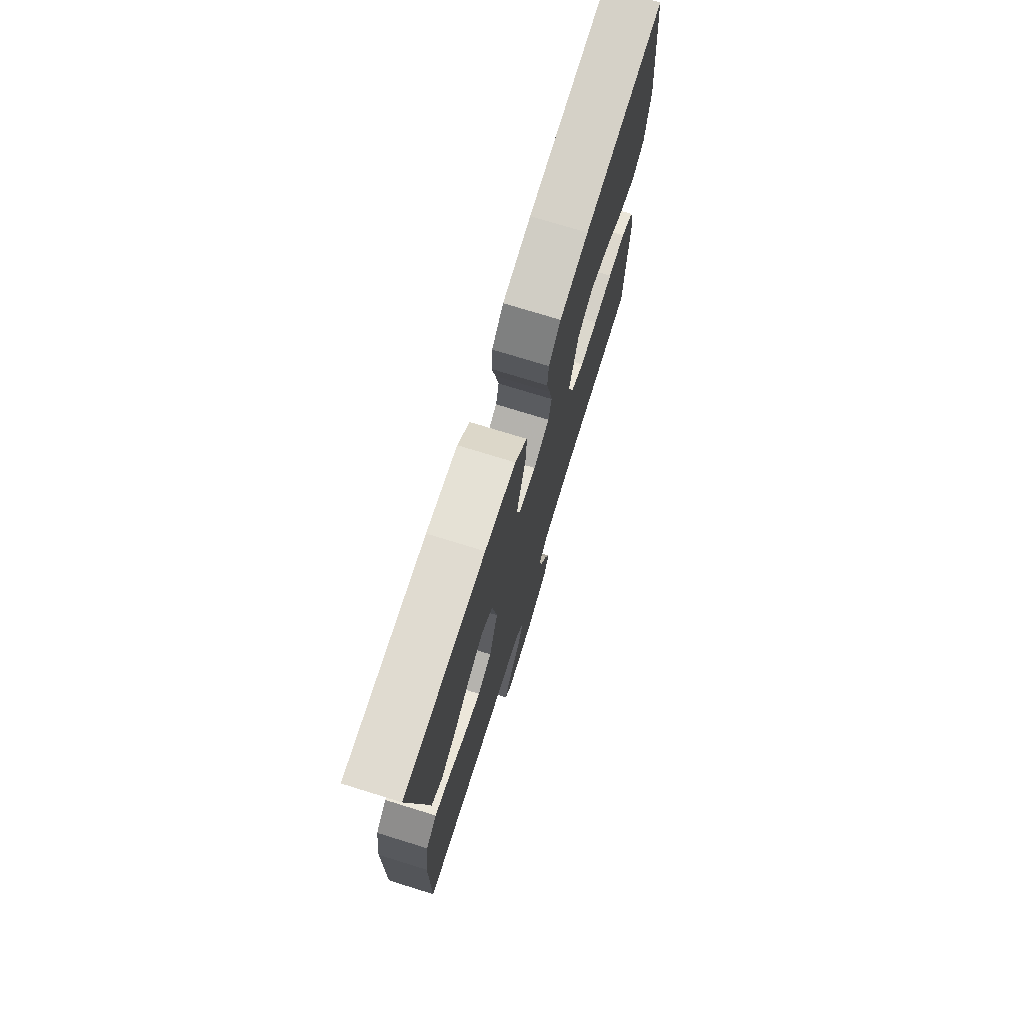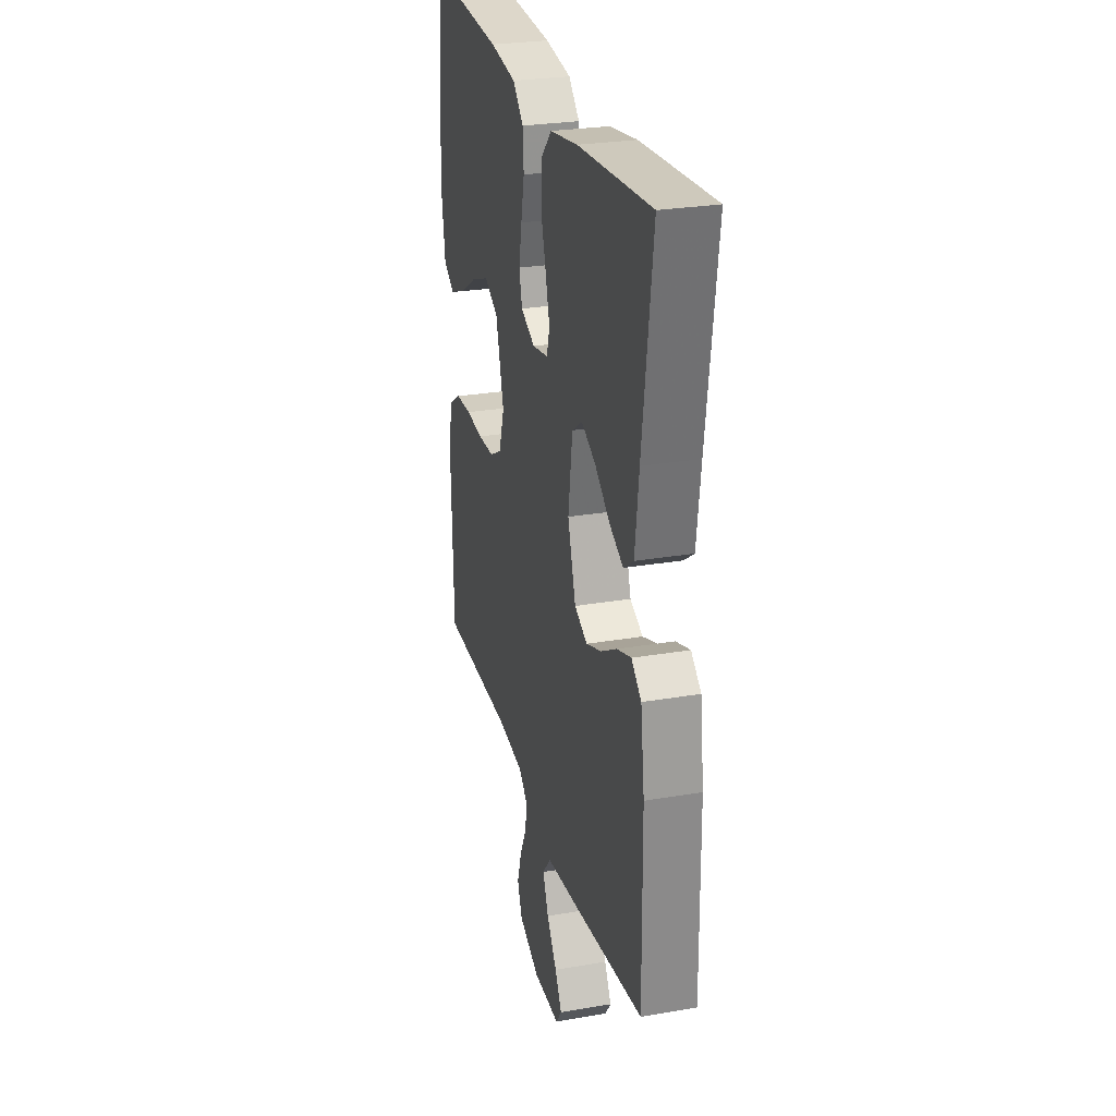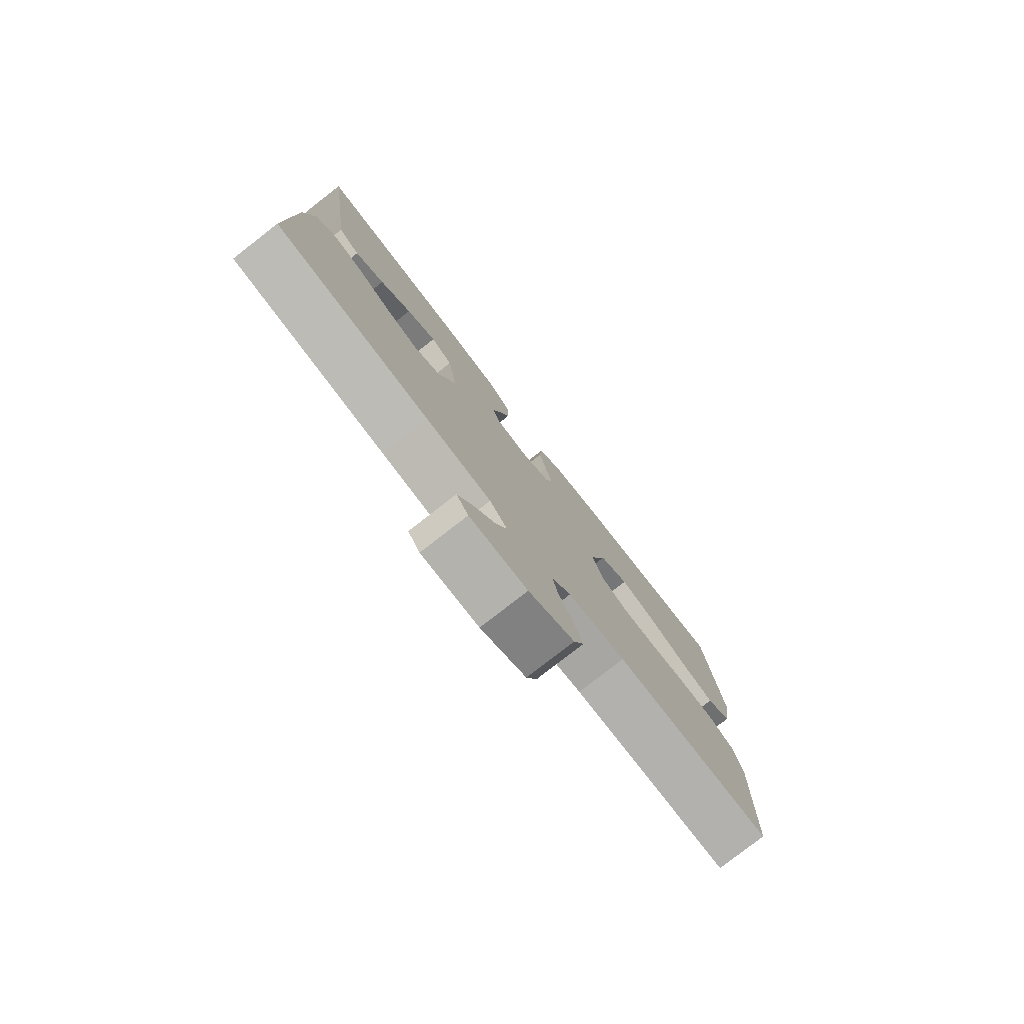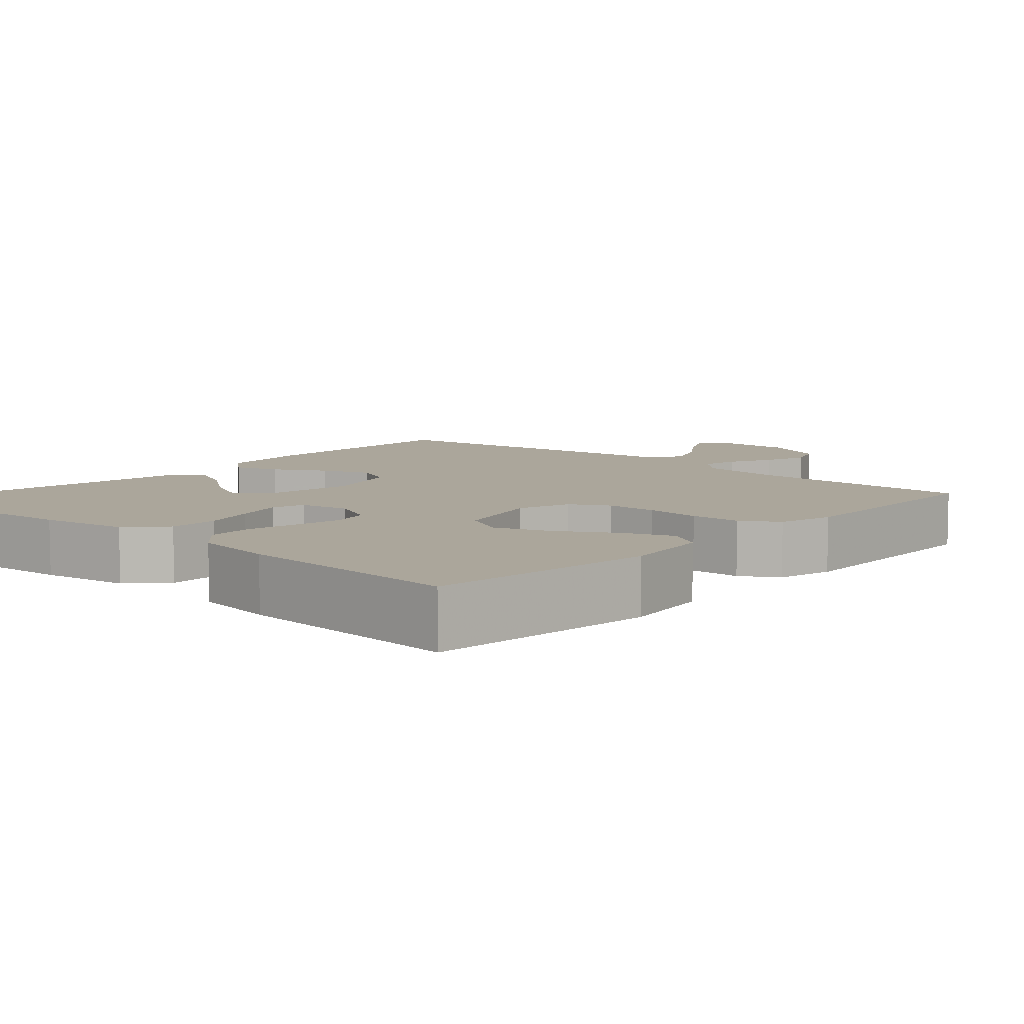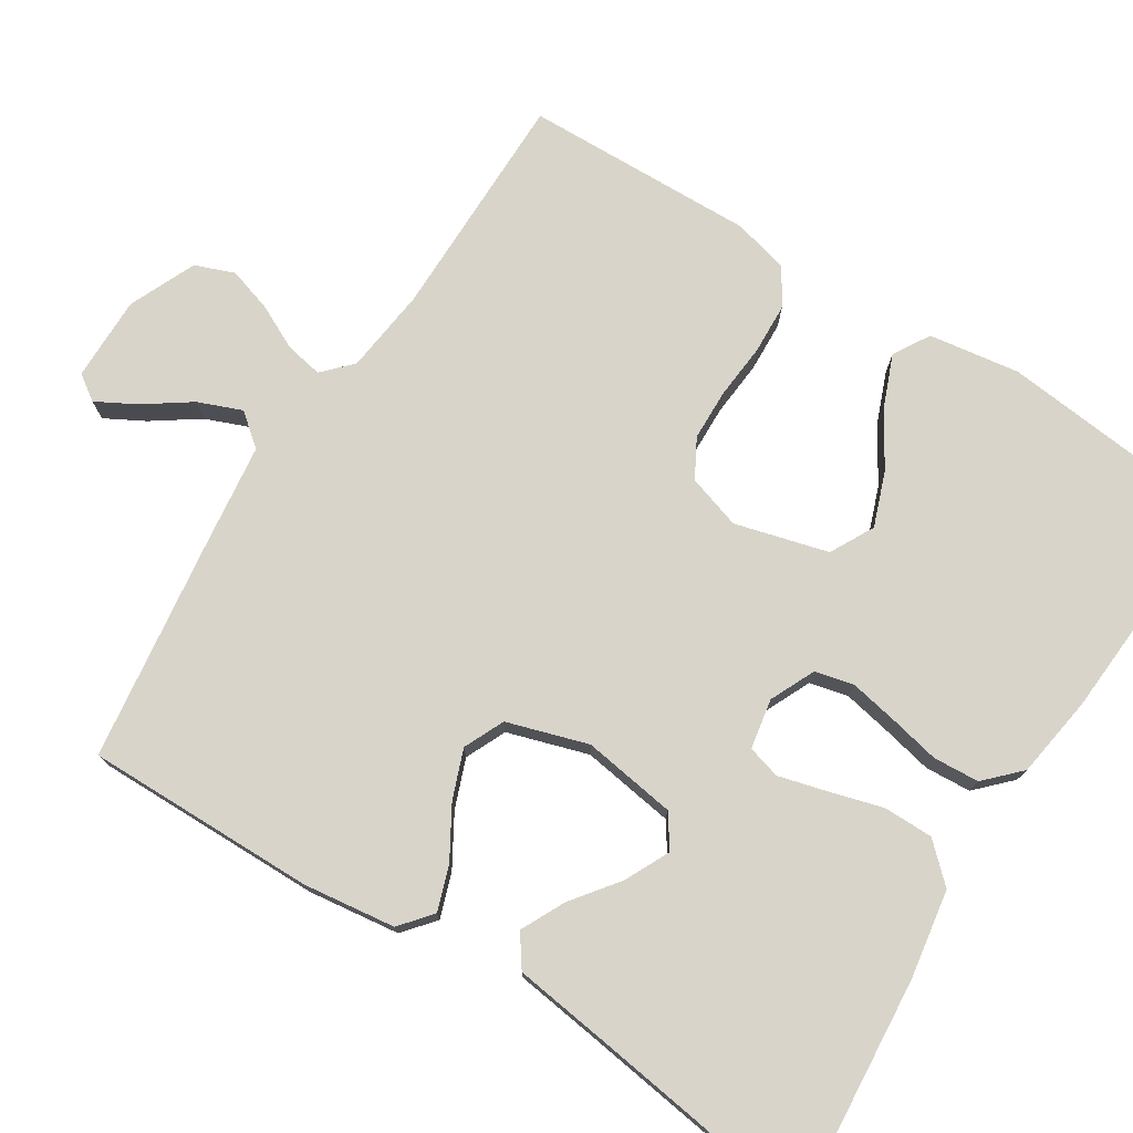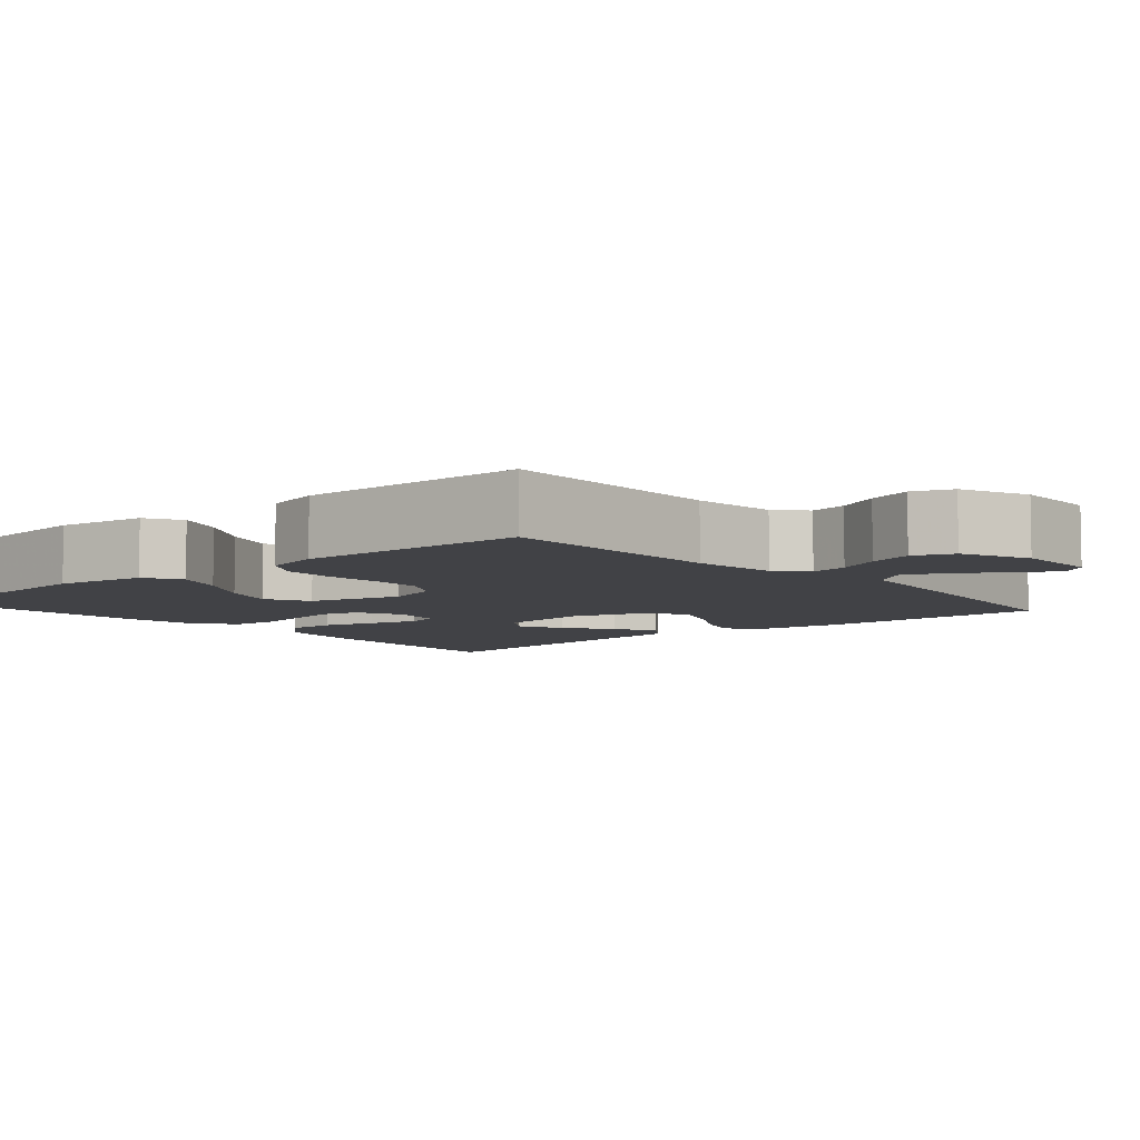
<metadata>
{"format":"obj","ext":"obj","renderer":"f3d","projection":"perspective","resolution":1024,"background":"white","views":[{"elev":74.8,"azim":-72.8,"up":"+Z"},{"elev":27.2,"azim":-104.8,"up":"+Z"},{"elev":-79.2,"azim":-52.1,"up":"+Z"},{"elev":8.0,"azim":42.2,"up":"+Y"},{"elev":75.6,"azim":-57.5,"up":"+Y"},{"elev":-6.6,"azim":130.8,"up":"+Y"}]}
</metadata>
<code>
v -0.5 0.07 -0.5
v -0.496 0.07 -0.2
v -0.48 0.07 -0.08
v -0.439 0.07 -0.046
v -0.381 0.07 -0.066
v -0.315 0.07 -0.105
v -0.252 0.07 -0.129
v -0.199 0.07 -0.105
v -0.166 0.07 0
v -0.184 0.07 0.122
v -0.226 0.07 0.151
v -0.284 0.07 0.123
v -0.345 0.07 0.077
v -0.402 0.07 0.049
v -0.443 0.07 0.078
v -0.459 0.07 0.2
v -0.5 0.07 0.5
v -0.2 0.07 0.475
v -0.085 0.07 0.456
v -0.04 0.07 0.408
v -0.04 0.07 0.343
v -0.06 0.07 0.274
v -0.077 0.07 0.211
v -0.065 0.07 0.168
v 0 0.07 0.156
v 0.059 0.07 0.183
v 0.071 0.07 0.233
v 0.059 0.07 0.296
v 0.045 0.07 0.362
v 0.049 0.07 0.422
v 0.093 0.07 0.465
v 0.2 0.07 0.481
v 0.5 0.07 0.5
v 0.53 0.07 0.2
v 0.512 0.07 0.082
v 0.465 0.07 0.054
v 0.4 0.07 0.08
v 0.326 0.07 0.125
v 0.256 0.07 0.151
v 0.199 0.07 0.121
v 0.166 0.07 0
v 0.188 0.07 -0.07
v 0.238 0.07 -0.098
v 0.305 0.07 -0.1
v 0.377 0.07 -0.094
v 0.443 0.07 -0.097
v 0.491 0.07 -0.127
v 0.509 0.07 -0.2
v 0.5 0.07 -0.5
v 0.2 0.07 -0.5
v 0.089 0.07 -0.513
v 0.052 0.07 -0.548
v 0.061 0.07 -0.597
v 0.089 0.07 -0.654
v 0.107 0.07 -0.712
v 0.087 0.07 -0.763
v 0 0.07 -0.801
v -0.11 0.07 -0.8
v -0.133 0.07 -0.767
v -0.105 0.07 -0.716
v -0.063 0.07 -0.656
v -0.04 0.07 -0.599
v -0.074 0.07 -0.557
v -0.2 0.07 -0.541
v -0.5 0 -0.5
v -0.496 0 -0.2
v -0.48 0 -0.08
v -0.439 0 -0.046
v -0.381 0 -0.066
v -0.315 0 -0.105
v -0.252 0 -0.129
v -0.199 0 -0.105
v -0.166 0 0
v -0.184 0 0.122
v -0.226 0 0.151
v -0.284 0 0.123
v -0.345 0 0.077
v -0.402 0 0.049
v -0.443 0 0.078
v -0.459 0 0.2
v -0.5 0 0.5
v -0.2 0 0.475
v -0.085 0 0.456
v -0.04 0 0.408
v -0.04 0 0.343
v -0.06 0 0.274
v -0.077 0 0.211
v -0.065 0 0.168
v 0 0 0.156
v 0.059 0 0.183
v 0.071 0 0.233
v 0.059 0 0.296
v 0.045 0 0.362
v 0.049 0 0.422
v 0.093 0 0.465
v 0.2 0 0.481
v 0.5 0 0.5
v 0.53 0 0.2
v 0.512 0 0.082
v 0.465 0 0.054
v 0.4 0 0.08
v 0.326 0 0.125
v 0.256 0 0.151
v 0.199 0 0.121
v 0.166 0 0
v 0.188 0 -0.07
v 0.238 0 -0.098
v 0.305 0 -0.1
v 0.377 0 -0.094
v 0.443 0 -0.097
v 0.491 0 -0.127
v 0.509 0 -0.2
v 0.5 0 -0.5
v 0.2 0 -0.5
v 0.089 0 -0.513
v 0.052 0 -0.548
v 0.061 0 -0.597
v 0.089 0 -0.654
v 0.107 0 -0.712
v 0.087 0 -0.763
v 0 0 -0.801
v -0.11 0 -0.8
v -0.133 0 -0.767
v -0.105 0 -0.716
v -0.063 0 -0.656
v -0.04 0 -0.599
v -0.074 0 -0.557
v -0.2 0 -0.541
f 63 64 1 2
f 58 59 60 61
f 58 61 62
f 57 58 62
f 56 57 62
f 53 54 55 56
f 52 53 56 62
f 51 52 62 63
f 47 48 49 50
f 47 50 51
f 44 45 46 47
f 43 44 47 51
f 42 43 51 63
f 35 36 37 38
f 35 38 39
f 34 35 39
f 33 34 39
f 32 33 39 40
f 28 29 30 31
f 27 28 31 32
f 26 27 32 40
f 19 20 21 22
f 19 22 23
f 16 17 18 19
f 16 19 23
f 12 13 14 15
f 11 12 15 16
f 3 4 5 6
f 3 6 7
f 2 3 7
f 63 2 7
f 41 42 63 7
f 25 26 40 41
f 24 25 41
f 11 16 23 24
f 10 11 24 41
f 9 10 41
f 8 9 41
f 7 8 41
f 66 65 128 127
f 125 124 123 122
f 126 125 122
f 126 122 121
f 126 121 120
f 120 119 118 117
f 126 120 117 116
f 127 126 116 115
f 114 113 112 111
f 115 114 111
f 111 110 109 108
f 115 111 108 107
f 127 115 107 106
f 102 101 100 99
f 103 102 99
f 103 99 98
f 103 98 97
f 104 103 97 96
f 95 94 93 92
f 96 95 92 91
f 104 96 91 90
f 86 85 84 83
f 87 86 83
f 83 82 81 80
f 87 83 80
f 79 78 77 76
f 80 79 76 75
f 70 69 68 67
f 71 70 67
f 71 67 66
f 71 66 127
f 71 127 106 105
f 105 104 90 89
f 105 89 88
f 88 87 80 75
f 105 88 75 74
f 105 74 73
f 105 73 72
f 105 72 71
f 1 65 66 2
f 2 66 67 3
f 3 67 68 4
f 4 68 69 5
f 5 69 70 6
f 6 70 71 7
f 7 71 72 8
f 8 72 73 9
f 9 73 74 10
f 10 74 75 11
f 11 75 76 12
f 12 76 77 13
f 13 77 78 14
f 14 78 79 15
f 15 79 80 16
f 16 80 81 17
f 17 81 82 18
f 18 82 83 19
f 19 83 84 20
f 20 84 85 21
f 21 85 86 22
f 22 86 87 23
f 23 87 88 24
f 24 88 89 25
f 25 89 90 26
f 26 90 91 27
f 27 91 92 28
f 28 92 93 29
f 29 93 94 30
f 30 94 95 31
f 31 95 96 32
f 32 96 97 33
f 33 97 98 34
f 34 98 99 35
f 35 99 100 36
f 36 100 101 37
f 37 101 102 38
f 38 102 103 39
f 39 103 104 40
f 40 104 105 41
f 41 105 106 42
f 42 106 107 43
f 43 107 108 44
f 44 108 109 45
f 45 109 110 46
f 46 110 111 47
f 47 111 112 48
f 48 112 113 49
f 49 113 114 50
f 50 114 115 51
f 51 115 116 52
f 52 116 117 53
f 53 117 118 54
f 54 118 119 55
f 55 119 120 56
f 56 120 121 57
f 57 121 122 58
f 58 122 123 59
f 59 123 124 60
f 60 124 125 61
f 61 125 126 62
f 62 126 127 63
f 63 127 128 64
f 64 128 65 1

</code>
